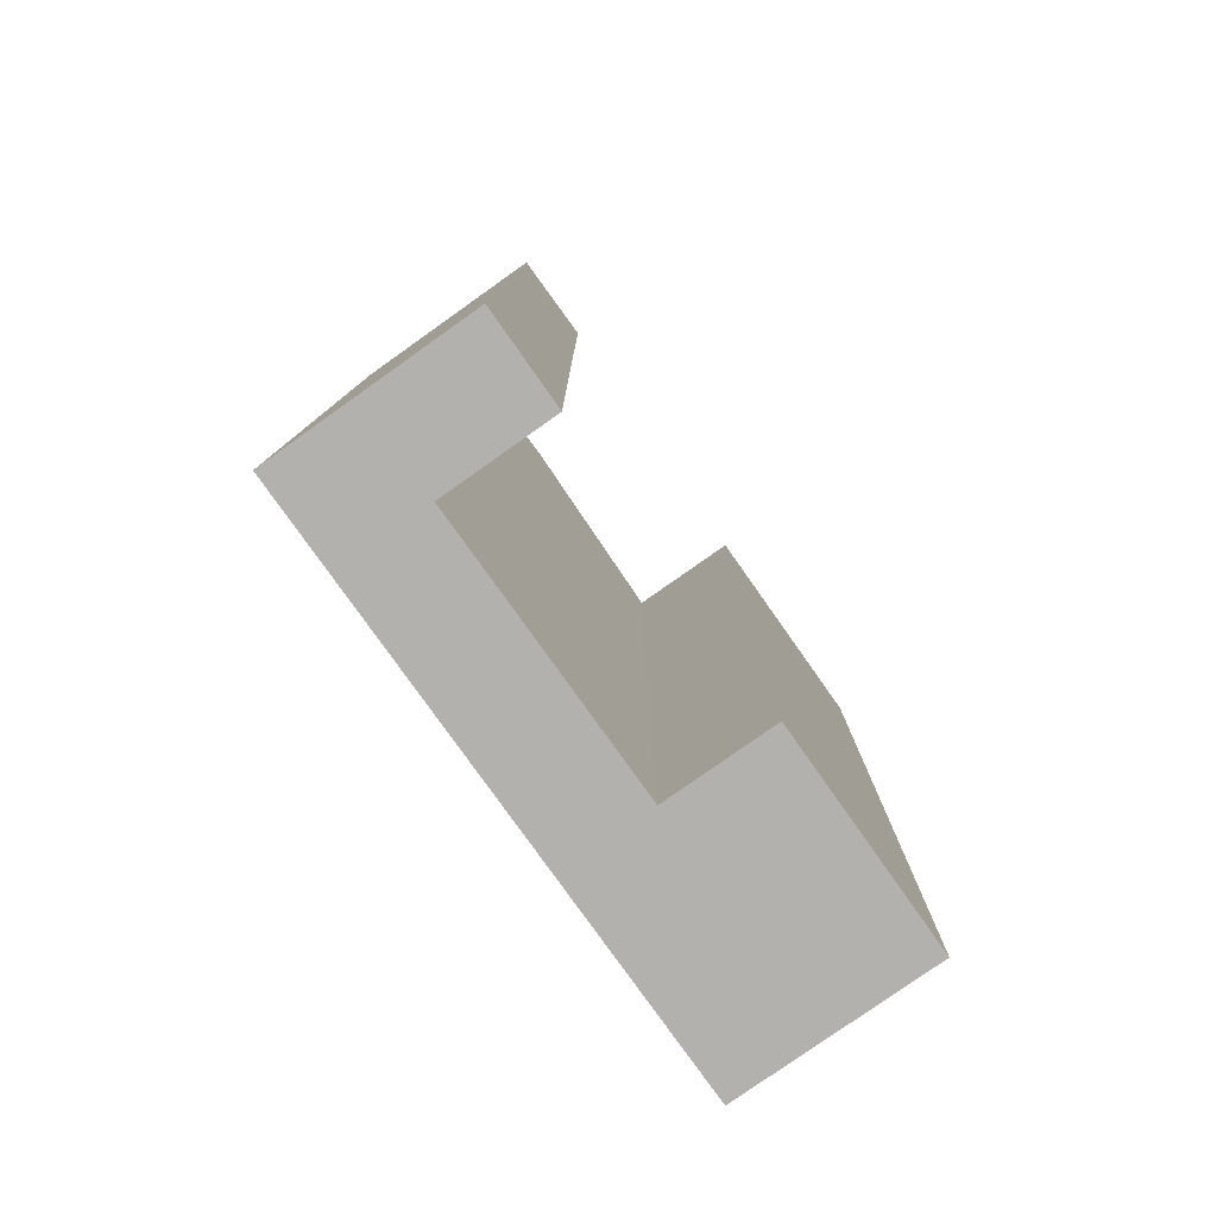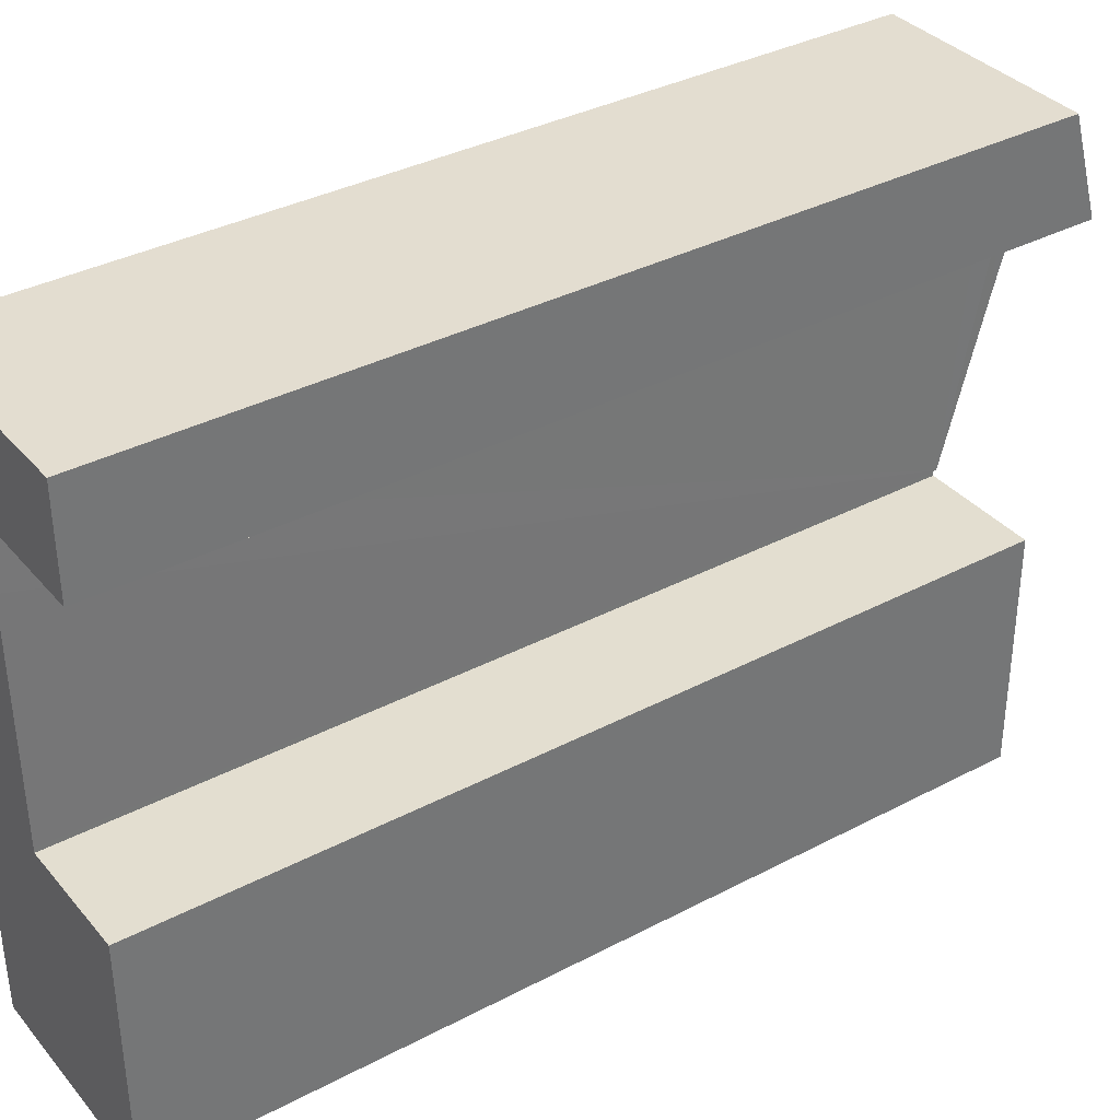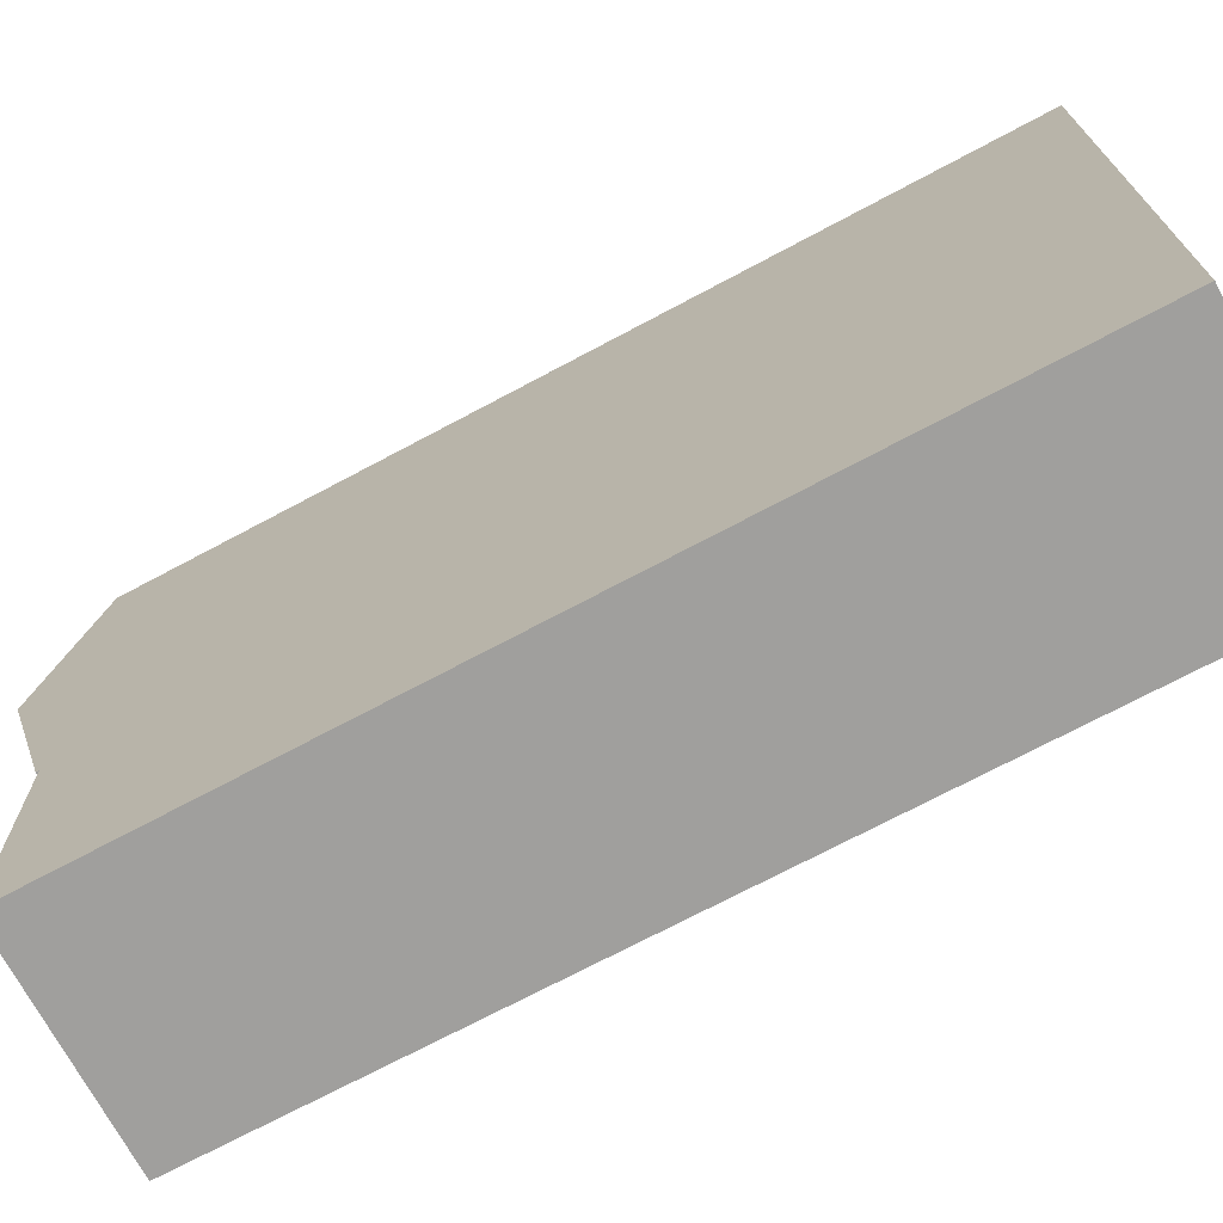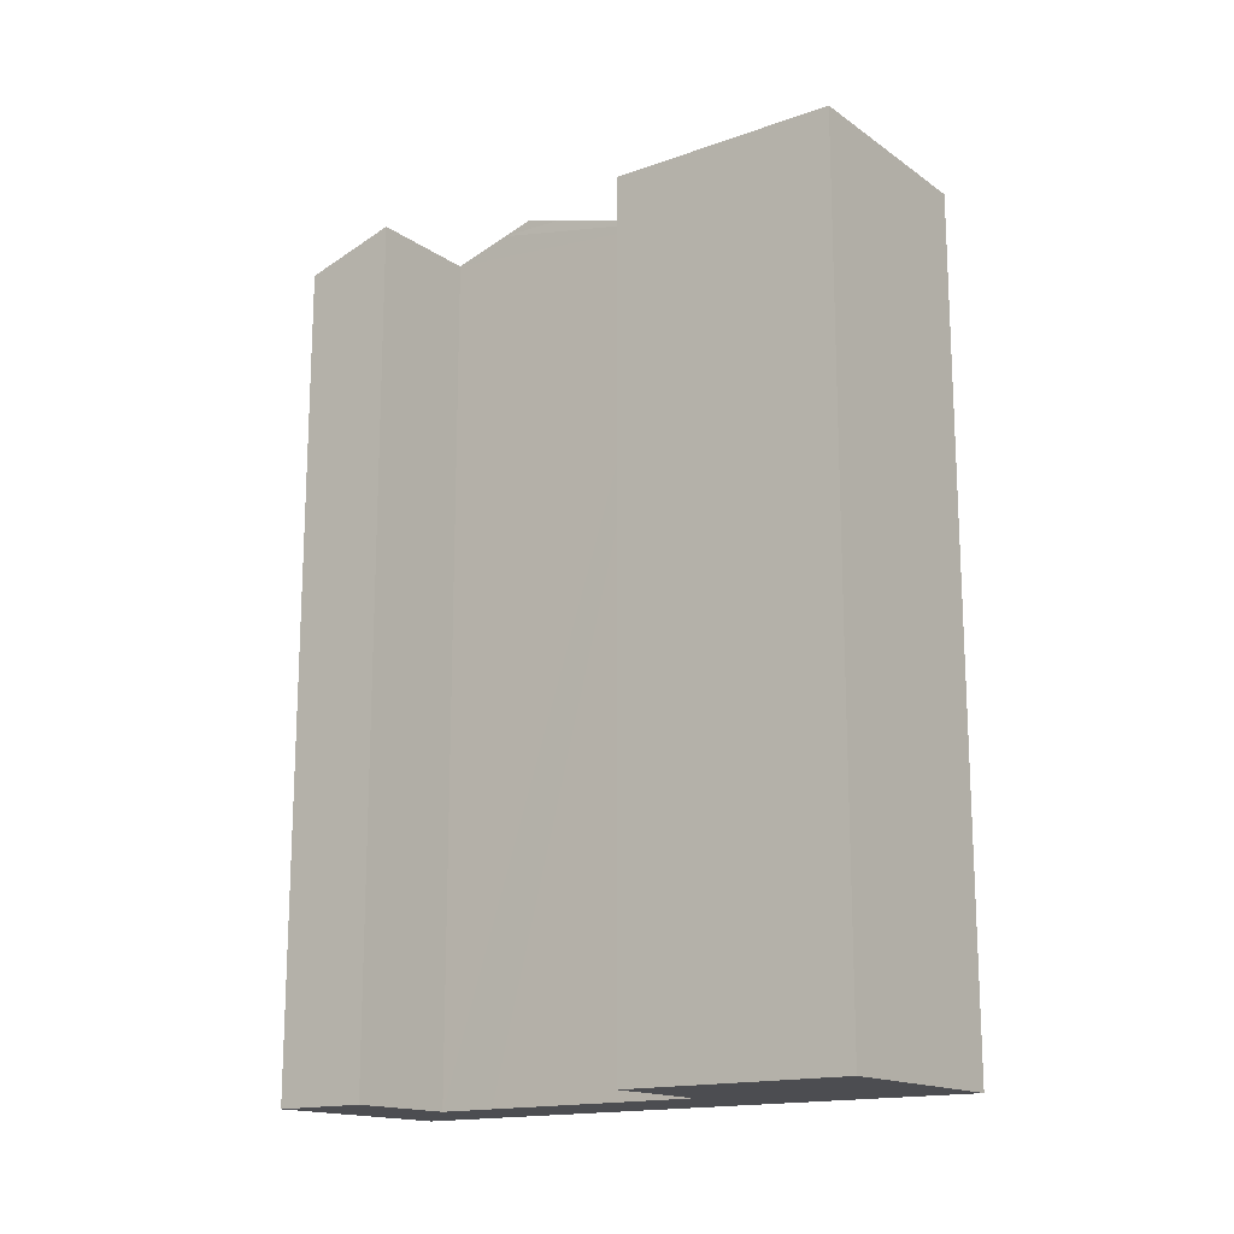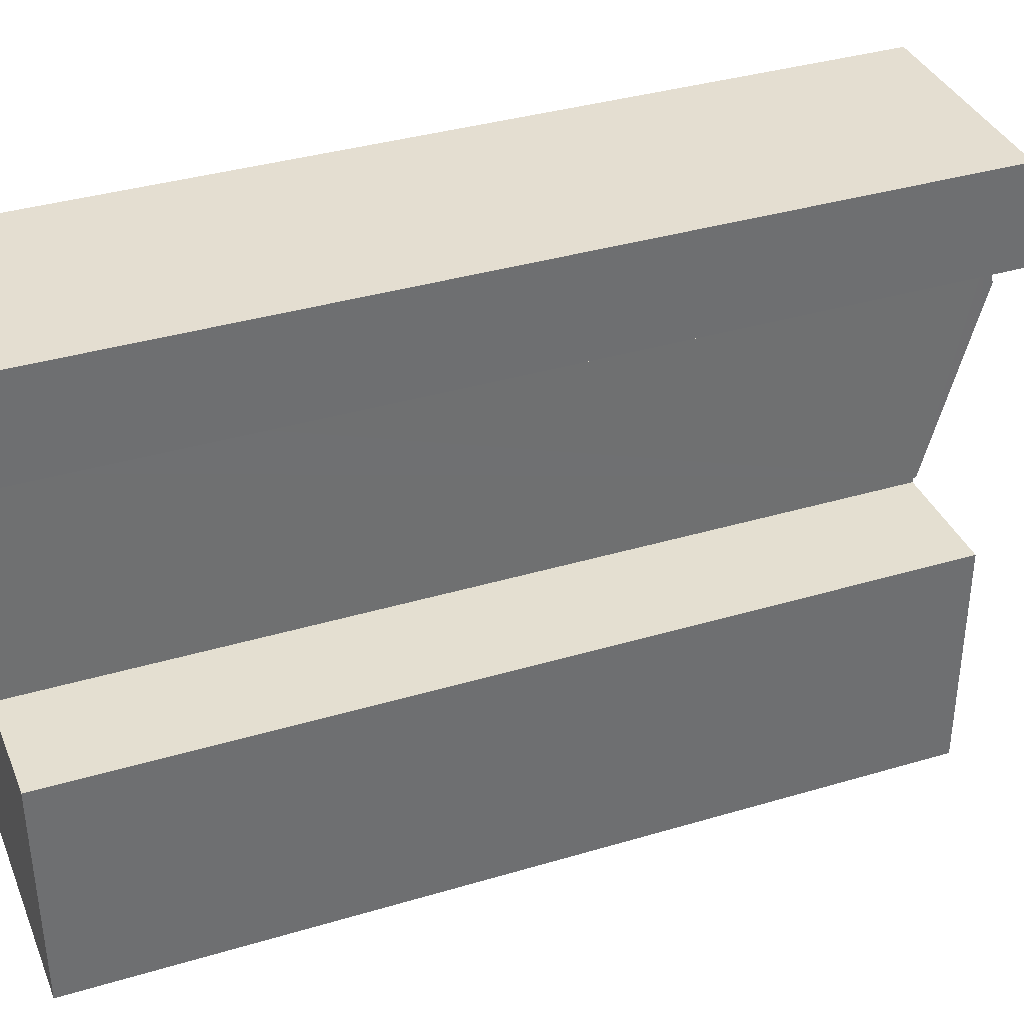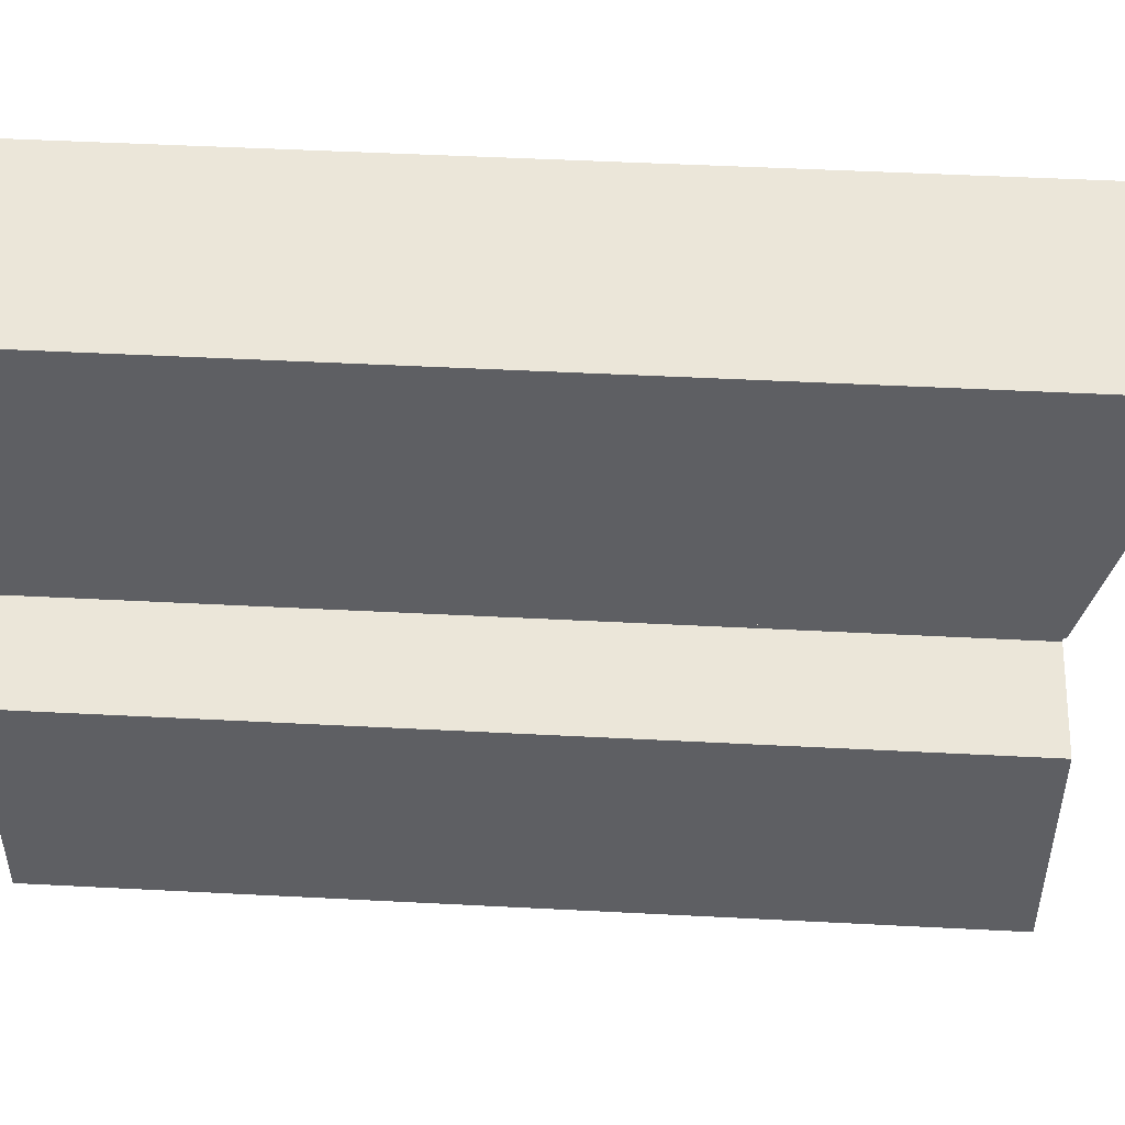
<metadata>
{"format":"obj","ext":"obj","renderer":"f3d","projection":"perspective","resolution":1024,"background":"white","views":[{"elev":-79.2,"azim":34.9,"up":"+Y"},{"elev":36.0,"azim":55.4,"up":"+Z"},{"elev":-71.7,"azim":-61.9,"up":"+Z"},{"elev":-16.2,"azim":125.8,"up":"+Y"},{"elev":37.0,"azim":69.0,"up":"+Z"},{"elev":48.7,"azim":93.3,"up":"+Z"}]}
</metadata>
<code>
v  0.032 19.92 -4.182
v  2.224 18.69 -8.447
v  0.065 18.69 -8.463
v  2.182 19.68 -4.987
v  2.178 19.92 -4.166
v  0 18.72 1.146e-15
v  2.159 19.34 -2.14
v  4.741 18.72 0.035
v  4.752 19.34 -2.127
v  2.175 19.72 -3.481
v  2.159 1.31e-16 -2.14
v  2.175 2.131e-16 -3.481
v  2.224 5.172e-16 -8.447
v  2.182 3.054e-16 -4.987
v  2.178 2.551e-16 -4.166
v  4.752 1.302e-16 -2.127
v  4.741 -2.143e-18 0.035
v  0.065 5.182e-16 -8.463
v  0 0 0
v  0.032 2.561e-16 -4.182
v  0.105 18.63 -13.69
v  4.784 18.63 -8.534
v  4.81 18.63 -13.66
v  2.225 18.63 -8.547
v  0.065 18.63 -8.463
v  2.224 18.63 -8.447
v  2.225 5.234e-16 -8.547
v  4.784 5.226e-16 -8.534
v  4.81 8.364e-16 -13.66
v  0.105 8.385e-16 -13.69
g defaultobject
f 1 2 3
f 2 1 4
f 4 1 5
f 6 7 1
f 7 6 8
f 7 8 9
f 7 5 1
f 5 7 10
f 10 4 5
f 4 10 2
f 2 10 7
f 2 7 11
f 2 11 12
f 2 12 13
f 13 12 14
f 14 12 15
f 8 16 9
f 16 8 17
f 13 3 2
f 3 13 18
f 16 7 9
f 7 16 11
f 3 6 1
f 6 3 18
f 6 18 19
f 19 18 20
f 19 8 6
f 8 19 17
f 18 11 20
f 11 18 12
f 12 18 15
f 15 18 14
f 14 18 13
f 19 11 17
f 11 19 20
f 17 11 16
f 21 22 23
f 22 21 24
f 24 21 25
f 24 25 26
f 13 24 26
f 24 13 27
f 28 23 22
f 23 28 29
f 27 22 24
f 22 27 28
f 18 26 25
f 26 18 13
f 29 21 23
f 21 29 30
f 30 25 21
f 25 30 18
f 28 30 29
f 30 28 27
f 30 27 13
f 30 13 18

</code>
